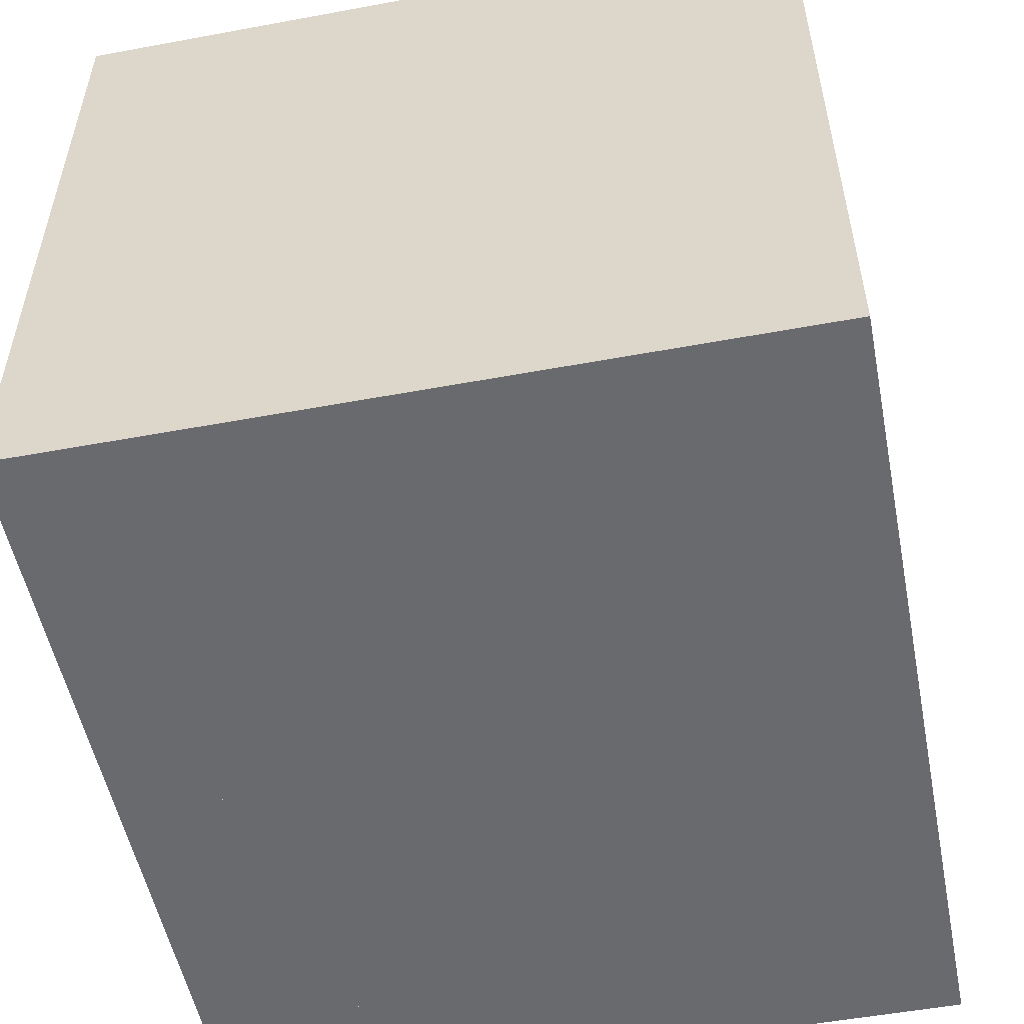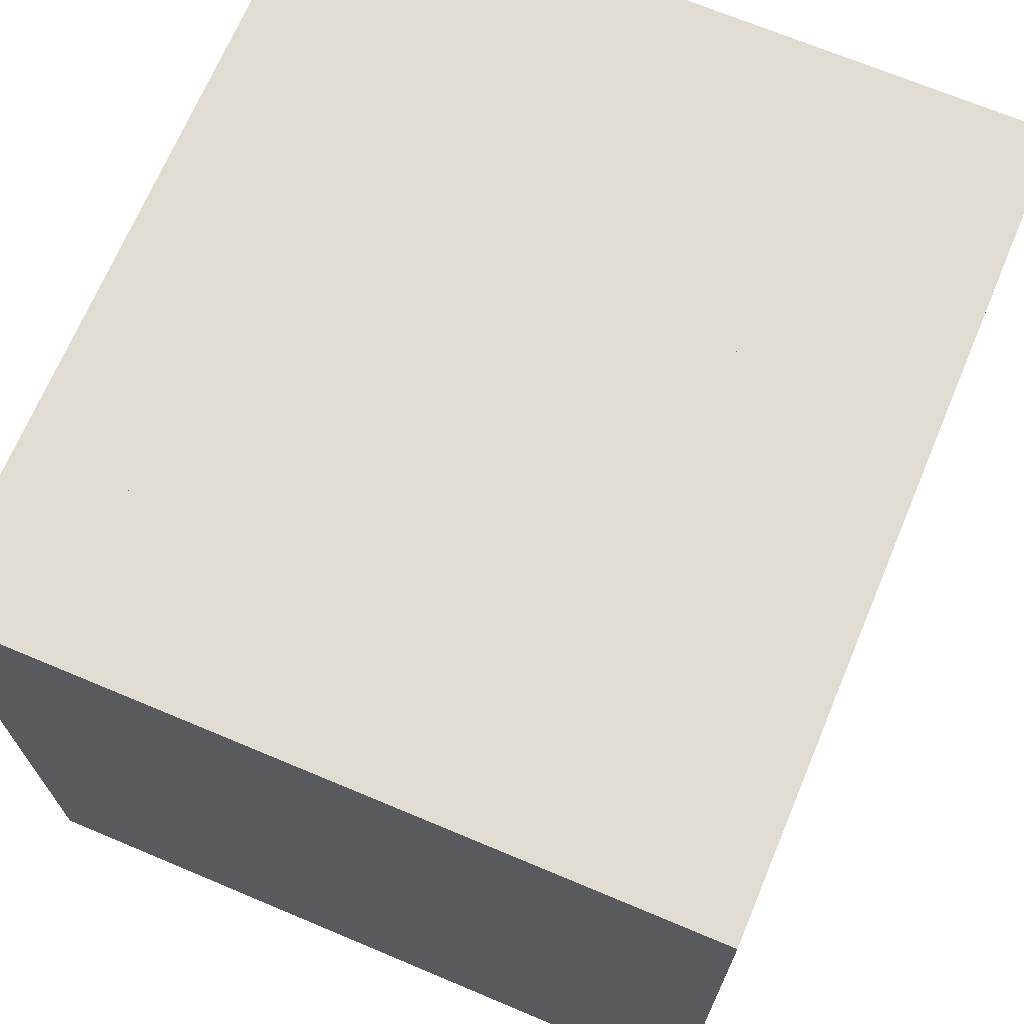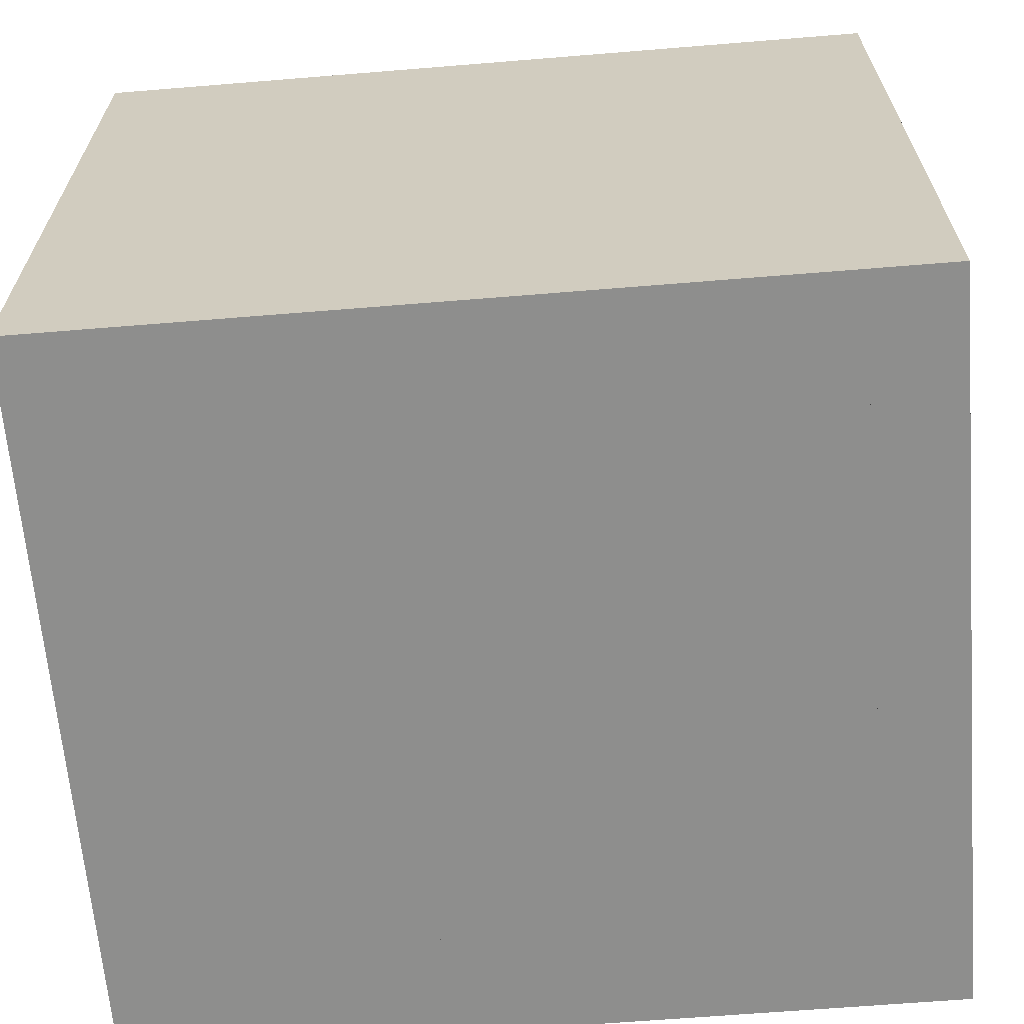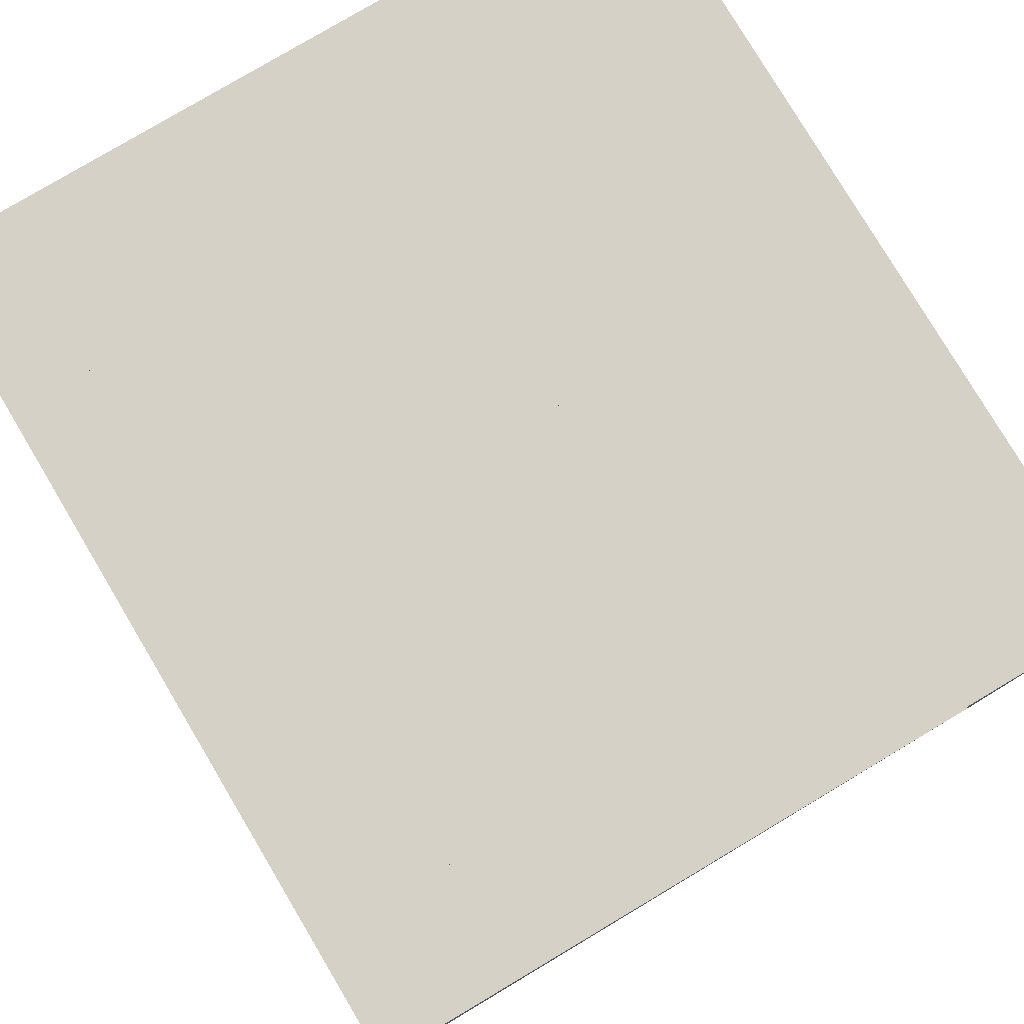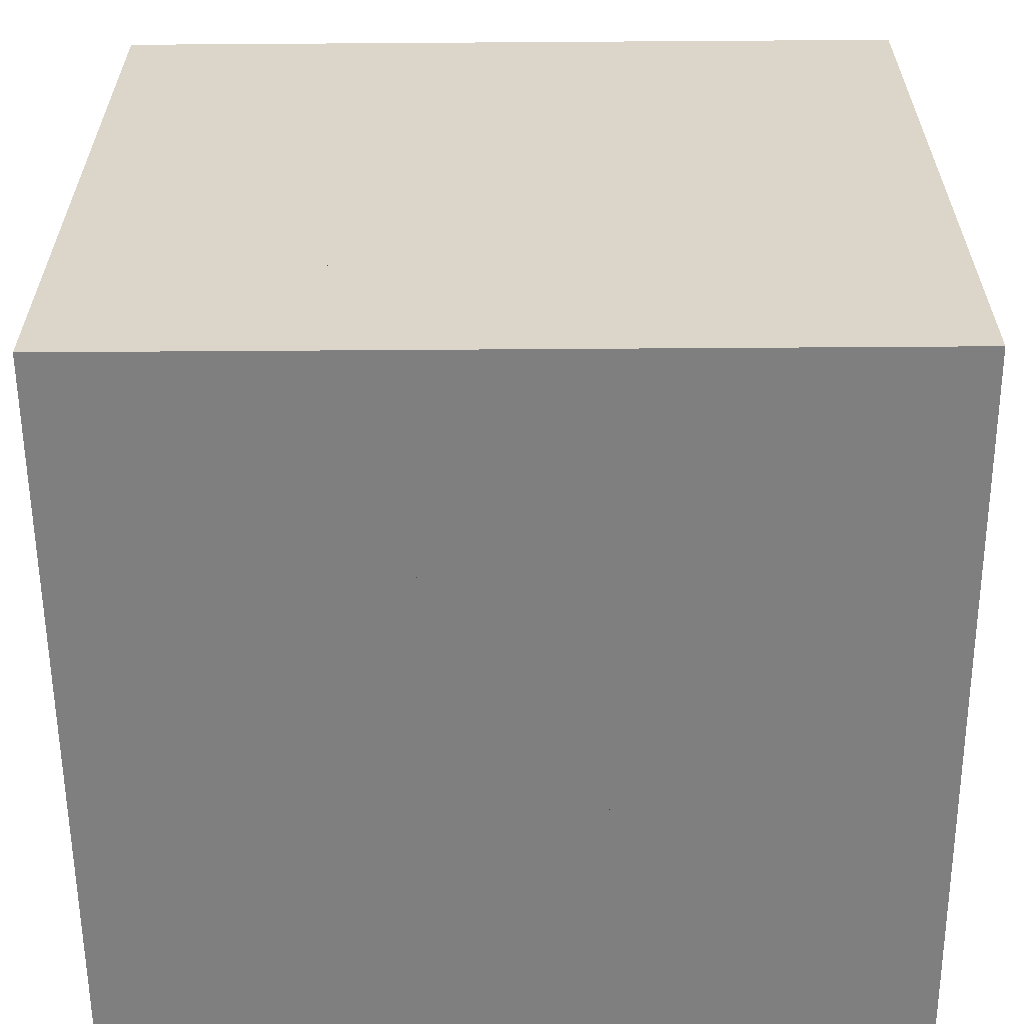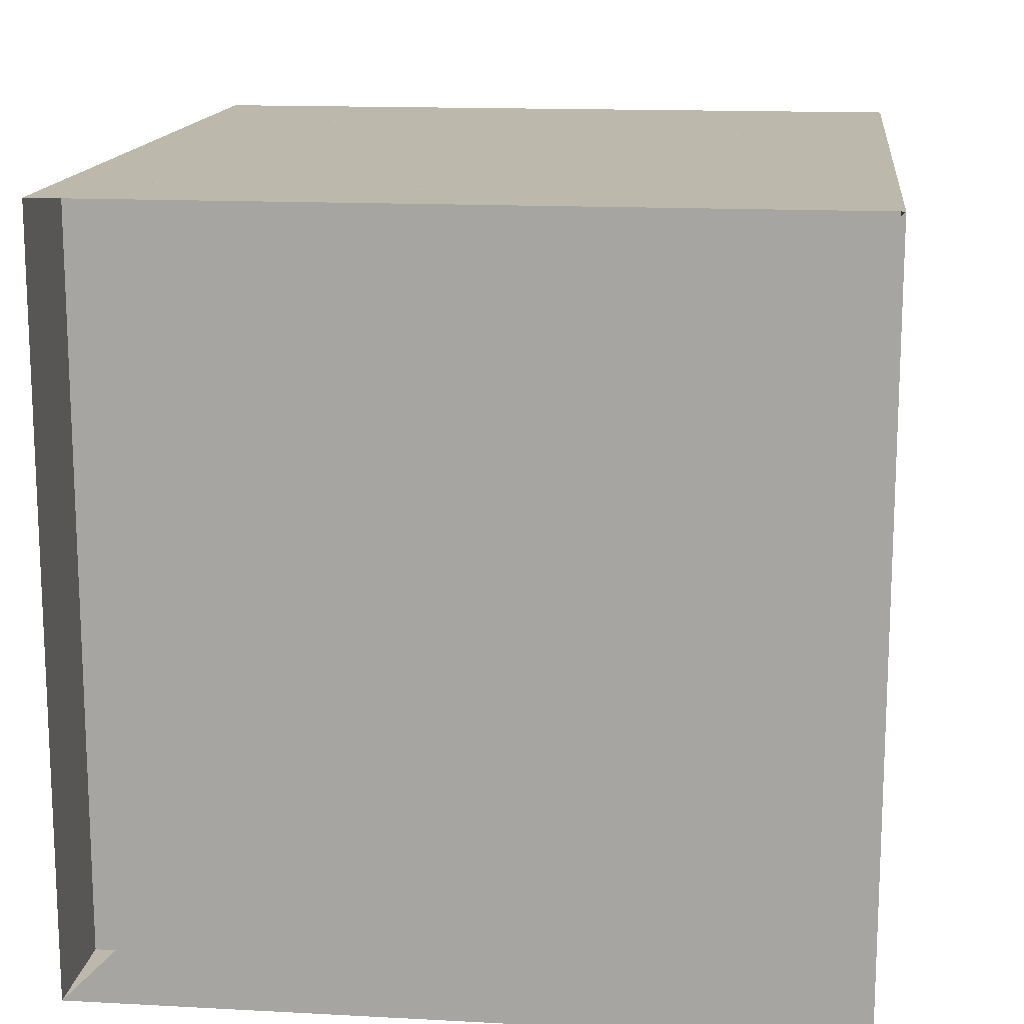
<metadata>
{"format":"obj","ext":"obj","renderer":"f3d","projection":"perspective","resolution":1024,"background":"white","views":[{"elev":-53.1,"azim":101.2,"up":"+Y"},{"elev":69.3,"azim":112.8,"up":"+Y"},{"elev":-64.8,"azim":4.7,"up":"+Z"},{"elev":79.2,"azim":-120.8,"up":"+Y"},{"elev":-59.8,"azim":-179.6,"up":"+Y"},{"elev":14.7,"azim":-83.4,"up":"+Z"}]}
</metadata>
<code>
v 0 -1 -1
v 0 -1 1
v 0 1 1
v 0 1 -1
v 0.3034 -1 -1
v 0.3034 -1 1
v 0.3034 1 1
v 0.3034 1 -1
v 0.5953 -1 -1
v 0.5953 -1 1
v 0.5953 1 1
v 0.5953 1 -1
v 0.8626 -1 -1
v 0.8626 -1 1
v 0.8626 1 1
v 0.8626 1 -1
v 1.103 -1 -1
v 1.103 -1 1
v 1.103 1 1
v 1.103 1 -1
v 1.323 -1 -1
v 1.323 -1 1
v 1.323 1 1
v 1.323 1 -1
v 1.534 -1 -1
v 1.534 -1 1
v 1.534 1 1
v 1.534 1 -1
v 1.75 -1 -1
v 1.75 -1 1
v 1.75 1 1
v 1.75 1 -1
v 1.977 -1 -1
v 1.977 -1 1
v 1.977 1 1
v 1.977 1 -1
v 2.204 -1 -1
v 2.204 -1 1
v 2.204 1 1
v 2.204 1 -1
f 1 2 4 5
f 5 6 7 8
f 5 6 2 1
f 6 7 3 2
f 7 8 4 3
f 8 5 1 4
f 9 10 11 12
f 9 10 6 5
f 10 11 7 6
f 11 12 8 7
f 12 9 5 8
f 13 14 15 16
f 13 14 10 9
f 14 15 11 10
f 15 16 12 11
f 16 13 9 12
f 17 18 19 20
f 17 18 14 13
f 18 19 15 14
f 19 20 16 15
f 20 17 13 16
f 21 22 23 24
f 21 22 18 17
f 22 23 19 18
f 23 24 20 19
f 24 21 17 20
f 25 26 27 28
f 25 26 22 21
f 26 27 23 22
f 27 28 24 23
f 28 25 21 24
f 29 30 31 32
f 29 30 26 25
f 30 31 27 26
f 31 32 28 27
f 32 29 25 28
f 33 34 35 36
f 33 34 30 29
f 34 35 31 30
f 35 36 32 31
f 36 33 29 32
f 37 38 39 40
f 37 38 34 33
f 38 39 35 34
f 39 40 36 35
f 40 37 33 36

</code>
